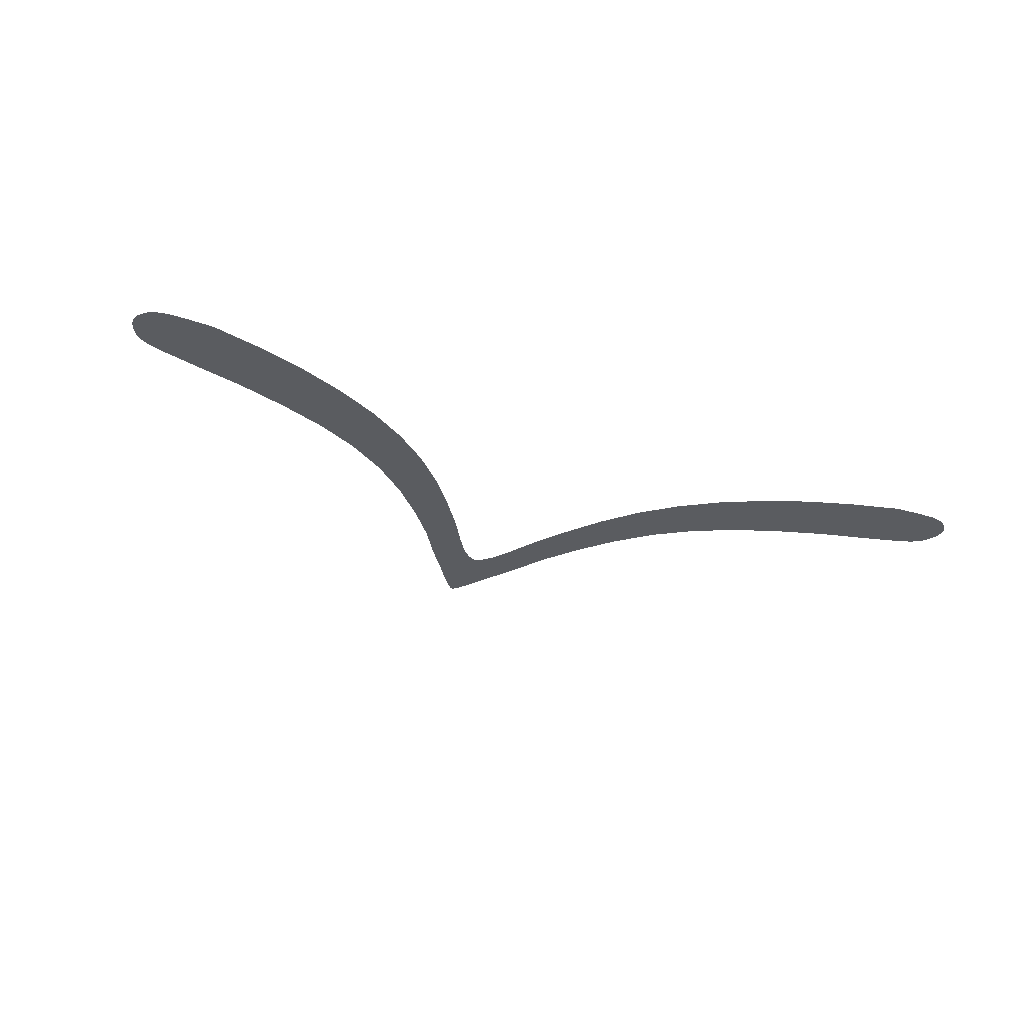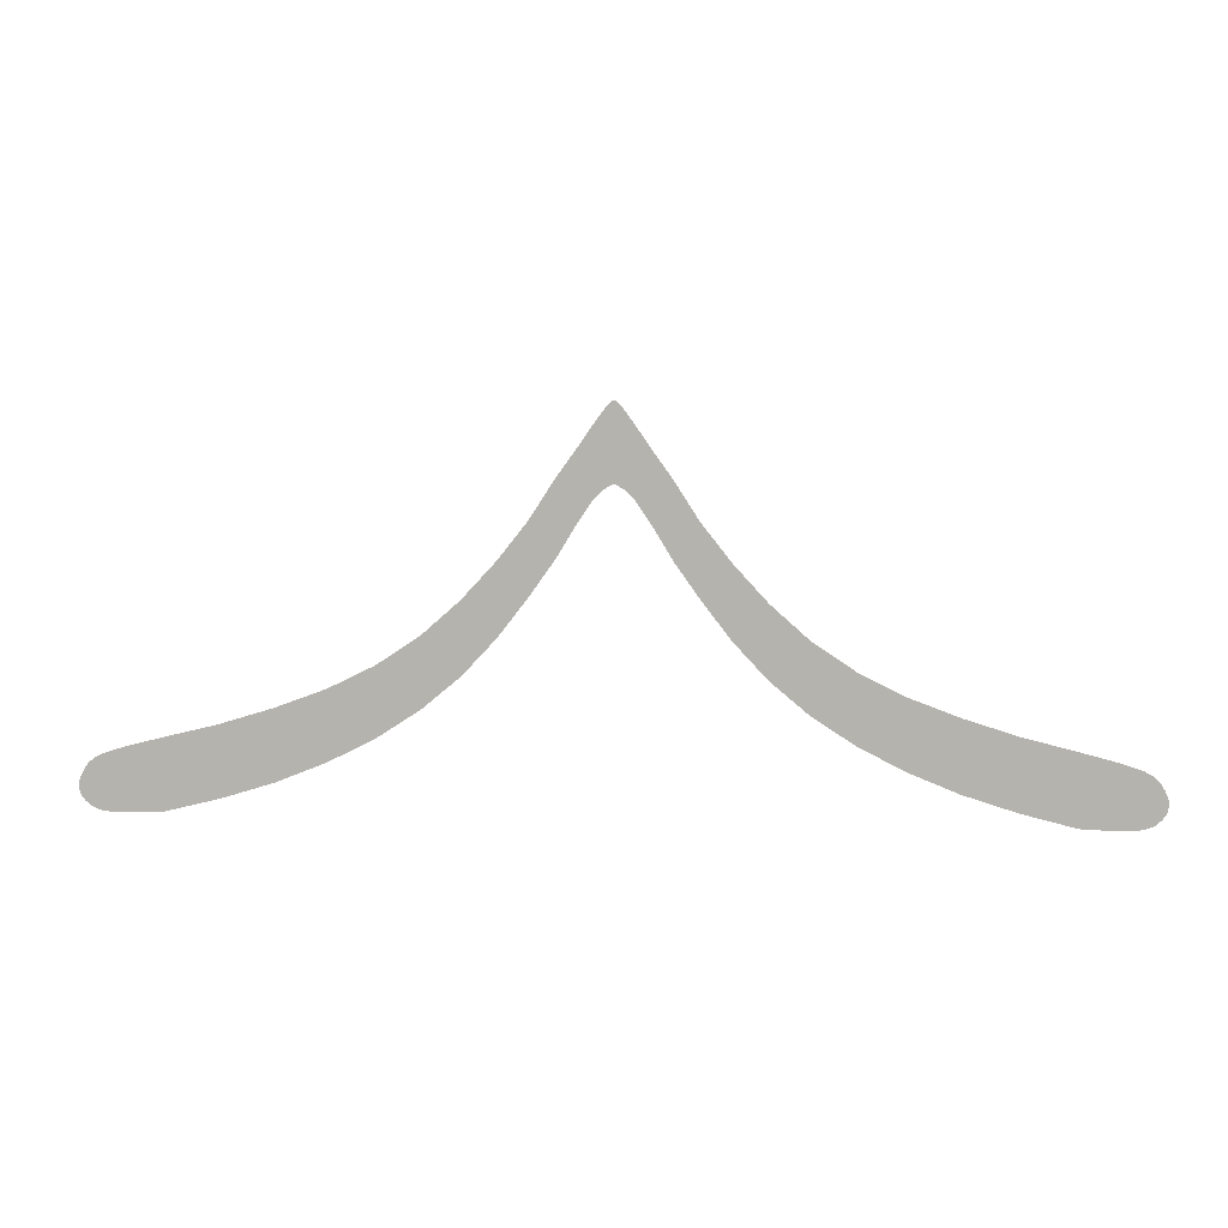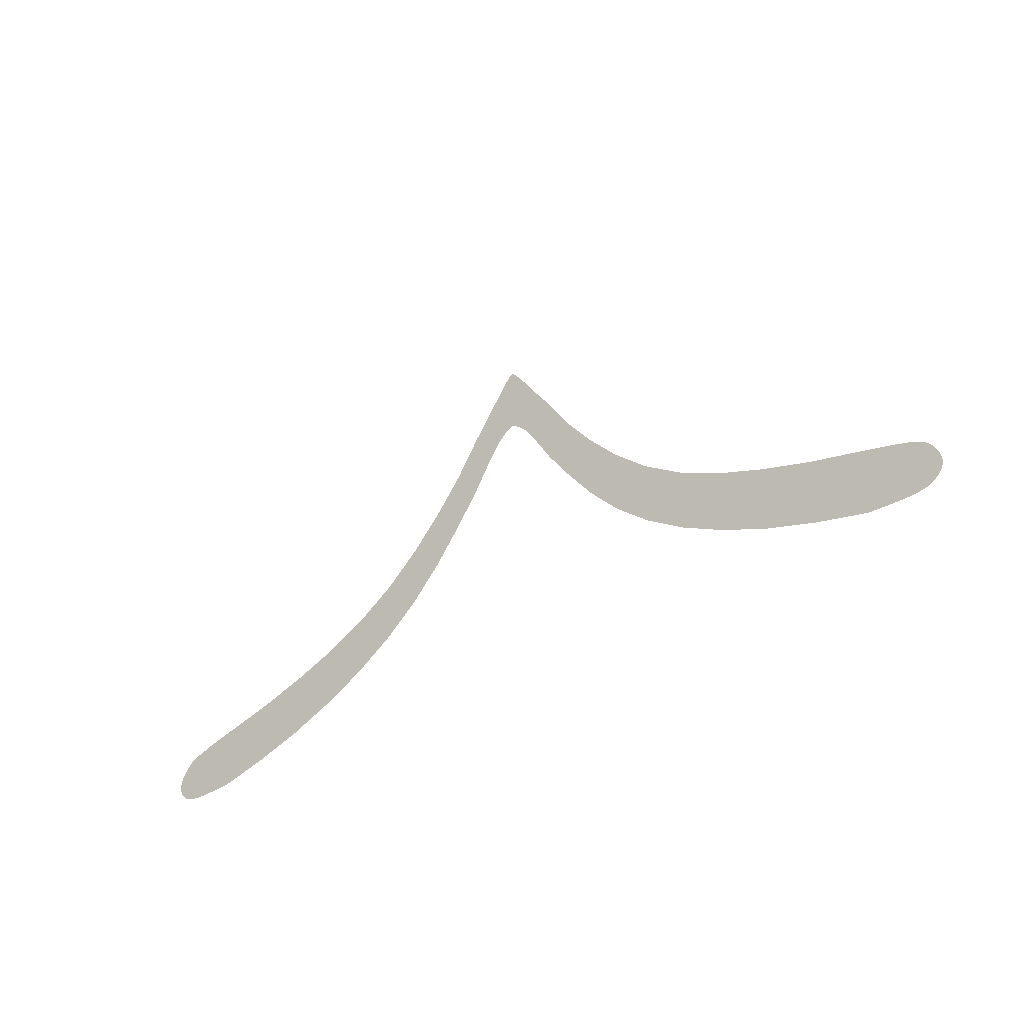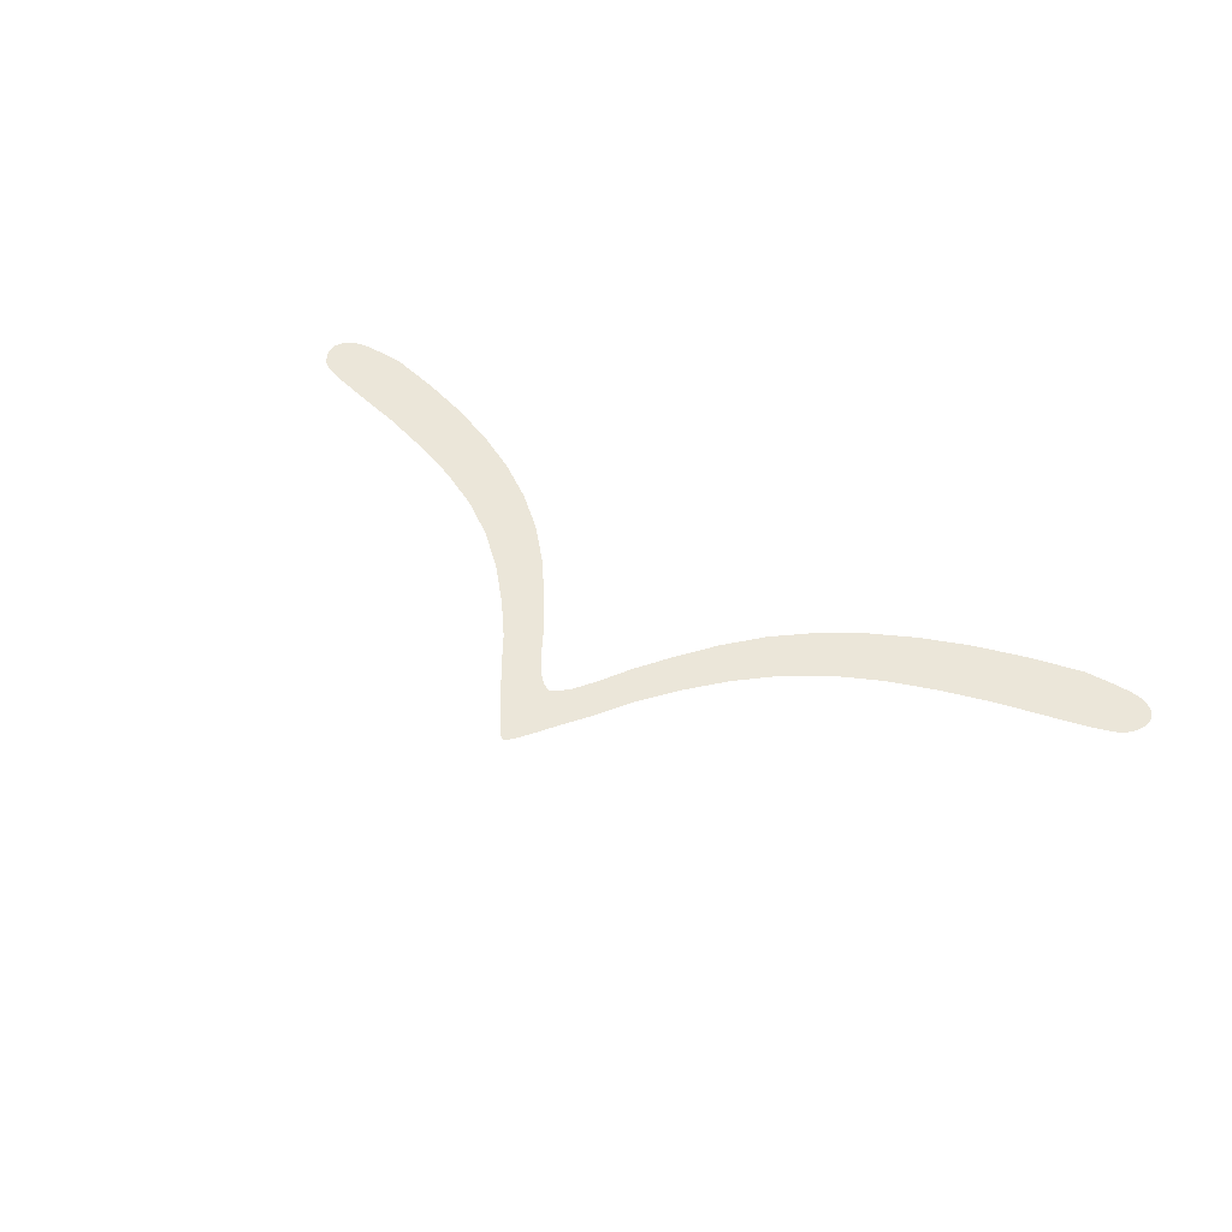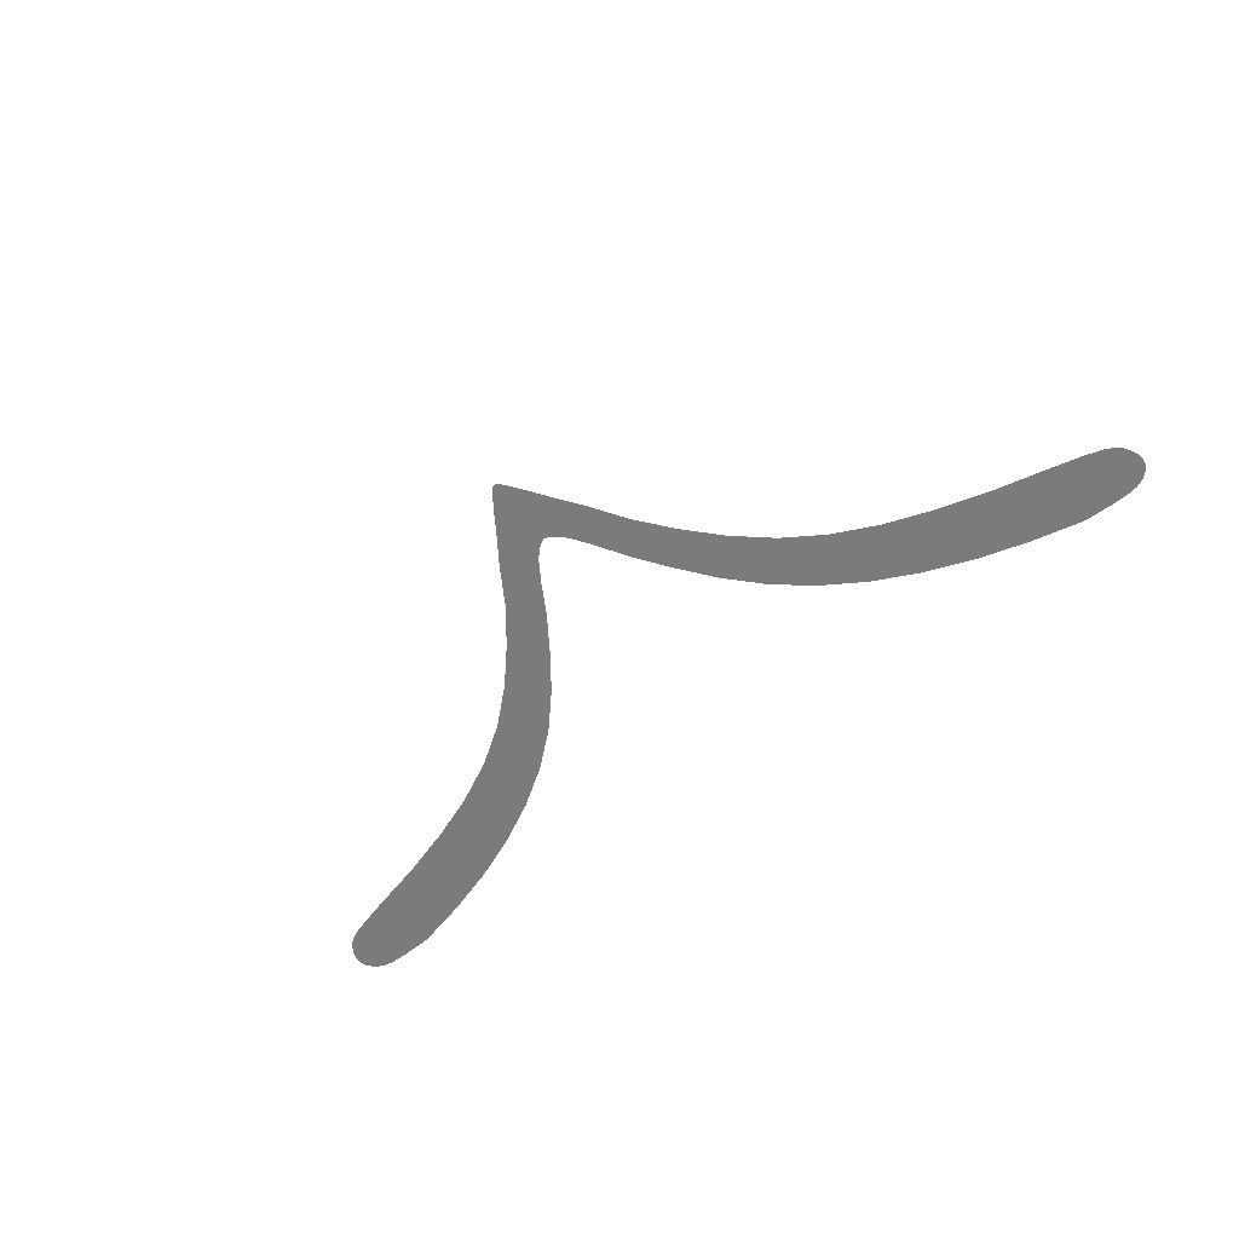
<metadata>
{"format":"obj","ext":"obj","renderer":"f3d","projection":"perspective","resolution":1024,"background":"white","views":[{"elev":-33.9,"azim":-23.6,"up":"+Z"},{"elev":8.8,"azim":-175.5,"up":"+Y"},{"elev":-35.5,"azim":39.4,"up":"+Y"},{"elev":46.9,"azim":-146.3,"up":"+Z"},{"elev":-58.5,"azim":-141.6,"up":"+Z"}]}
</metadata>
<code>
o NurbsPath
v -0.5042 -0.05659 -0
v -0.2923 0.006879 -0
v -0.1178 0.1393 0
v -0.02083 0.2761 -0
v 0 0.3 -0
v 0.5042 -0.05659 -0
v 0.2923 0.006879 -0
v 0.1178 0.1393 0
v 0.02083 0.2761 -0
v -0.08574 0.1801 -0
v -0.05867 0.2222 -0
v -0.03692 0.2525 -0
v -0.242 0.03179 0
v -0.196 0.06238 0
v -0.1546 0.09915 0
v -0.4648 -0.04629 -0
v -0.4047 -0.03142 -0
v -0.3469 -0.01352 -0
v -0.0104 0.2905 -0
v -0.004448 0.2974 -0
v -0.001478 0.2999 -0
v 0.08574 0.1801 -0
v 0.05867 0.2222 -0
v 0.03692 0.2525 -0
v 0.242 0.03179 0
v 0.196 0.06238 0
v 0.1546 0.09915 0
v 0.4648 -0.04629 -0
v 0.4047 -0.03142 -0
v 0.3469 -0.01352 -0
v 0.0104 0.2905 -0
v 0.004448 0.2974 -0
v 0.001478 0.2999 -0
v -0.4988 -0.1254 -0
v -0.2923 -0.06887 -0
v -0.1178 0.0613 0
v -0.02083 0.2013 -0
v 0 0.2174 -0
v 0.4988 -0.1254 -0
v 0.2923 -0.06887 -0
v 0.1178 0.0613 0
v 0.02083 0.2013 -0
v -0.08574 0.1031 -0
v -0.05867 0.1415 -0
v -0.03692 0.1776 -0
v -0.242 -0.04311 0
v -0.196 -0.01308 0
v -0.1546 0.02162 0
v -0.4648 -0.124 -0
v -0.4047 -0.1091 -0
v -0.3469 -0.09103 -0
v -0.0104 0.2116 -0
v -0.004448 0.2154 -0
v -0.001478 0.2165 -0
v 0.08574 0.1031 -0
v 0.05867 0.1415 -0
v 0.03692 0.1776 -0
v 0.242 -0.04311 0
v 0.196 -0.01308 0
v 0.1546 0.02162 0
v 0.4648 -0.124 -0
v 0.4047 -0.1091 -0
v 0.3469 -0.09103 -0
v 0.0104 0.2116 -0
v 0.004448 0.2154 -0
v 0.001478 0.2165 -0
v -0.552 -0.09839 -0
v 0.552 -0.09839 -0
v -0.547 -0.08212 -0
v 0.547 -0.08212 -0
v -0.5458 -0.1137 -0
v 0.5458 -0.1137 -0
v -0.5354 -0.06855 -0
v 0.5354 -0.06855 -0
v -0.5514 -0.1041 -0
v 0.5514 -0.1041 -0
v -0.5515 -0.09267 -0
v 0.5515 -0.09267 -0
v -0.5299 -0.1233 -0
v 0.5299 -0.1233 -0
v 0.5484 -0.09835 -0
v -0.5484 -0.09835 -0
v -0.5252 -0.0633 -0
v 0.5252 -0.0633 -0
v -0.5519 -0.1005 -0
v 0.5519 -0.1005 -0
v -0.5499 -0.08775 -0
v 0.5499 -0.08775 -0
v -0.5387 -0.1197 -0
v 0.5387 -0.1197 -0
v 0.5489 -0.08985 -0
v -0.5489 -0.08985 -0
v -0.5421 -0.0745 -0
v 0.5421 -0.0745 -0
v -0.5494 -0.1087 -0
v 0.5494 -0.1087 -0
v -0.5519 -0.09629 -0
v 0.5519 -0.09629 -0
v -0.5185 -0.1252 -0
v 0.5185 -0.1252 -0
v 0.5485 -0.1066 -0
v -0.5485 -0.1066 -0
v 0.5505 -0.09839 -0
v 0.5498 -0.09468 -0
v 0.5497 -0.102 -0
v -0.5505 -0.09839 -0
v -0.5498 -0.09468 -0
v -0.5497 -0.102 -0
f 20 21 54 53
f 10 11 44 43
f 9 31 64 42
f 21 5 38 54
f 11 12 45 44
f 31 32 65 64
f 8 22 55 41
f 12 4 37 45
f 32 33 66 65
f 22 23 56 55
f 2 13 46 35
f 33 5 38 66
f 23 24 57 56
f 13 14 47 46
f 24 9 42 57
f 14 15 48 47
f 7 25 58 40
f 15 3 36 48
f 25 26 59 58
f 69 92 87
f 26 27 60 59
f 16 17 50 49
f 27 8 41 60
f 17 18 51 50
f 70 91 88
f 18 2 35 51
f 28 29 62 61
f 4 19 52 37
f 29 30 63 62
f 19 20 53 52
f 3 10 43 36
f 30 7 40 63
f 6 28 61 39 100 80 90 72 101 81 91 70 94 74 84
f 1 16 49 34 99 79 89 71 102 82 92 69 93 73 83
f 78 103 98
f 78 104 103
f 81 101 105
f 77 106 97
f 77 107 106
f 82 102 108
f 108 95 75
f 108 102 95
f 102 71 95
f 106 108 75
f 106 107 108
f 107 82 108
f 97 85 67
f 97 106 85
f 106 75 85
f 105 96 76
f 105 101 96
f 101 72 96
f 103 105 76
f 103 104 105
f 104 81 105
f 98 86 68
f 98 103 86
f 103 76 86
f 88 104 78
f 88 91 104
f 91 81 104
f 87 107 77
f 87 92 107
f 92 82 107

</code>
